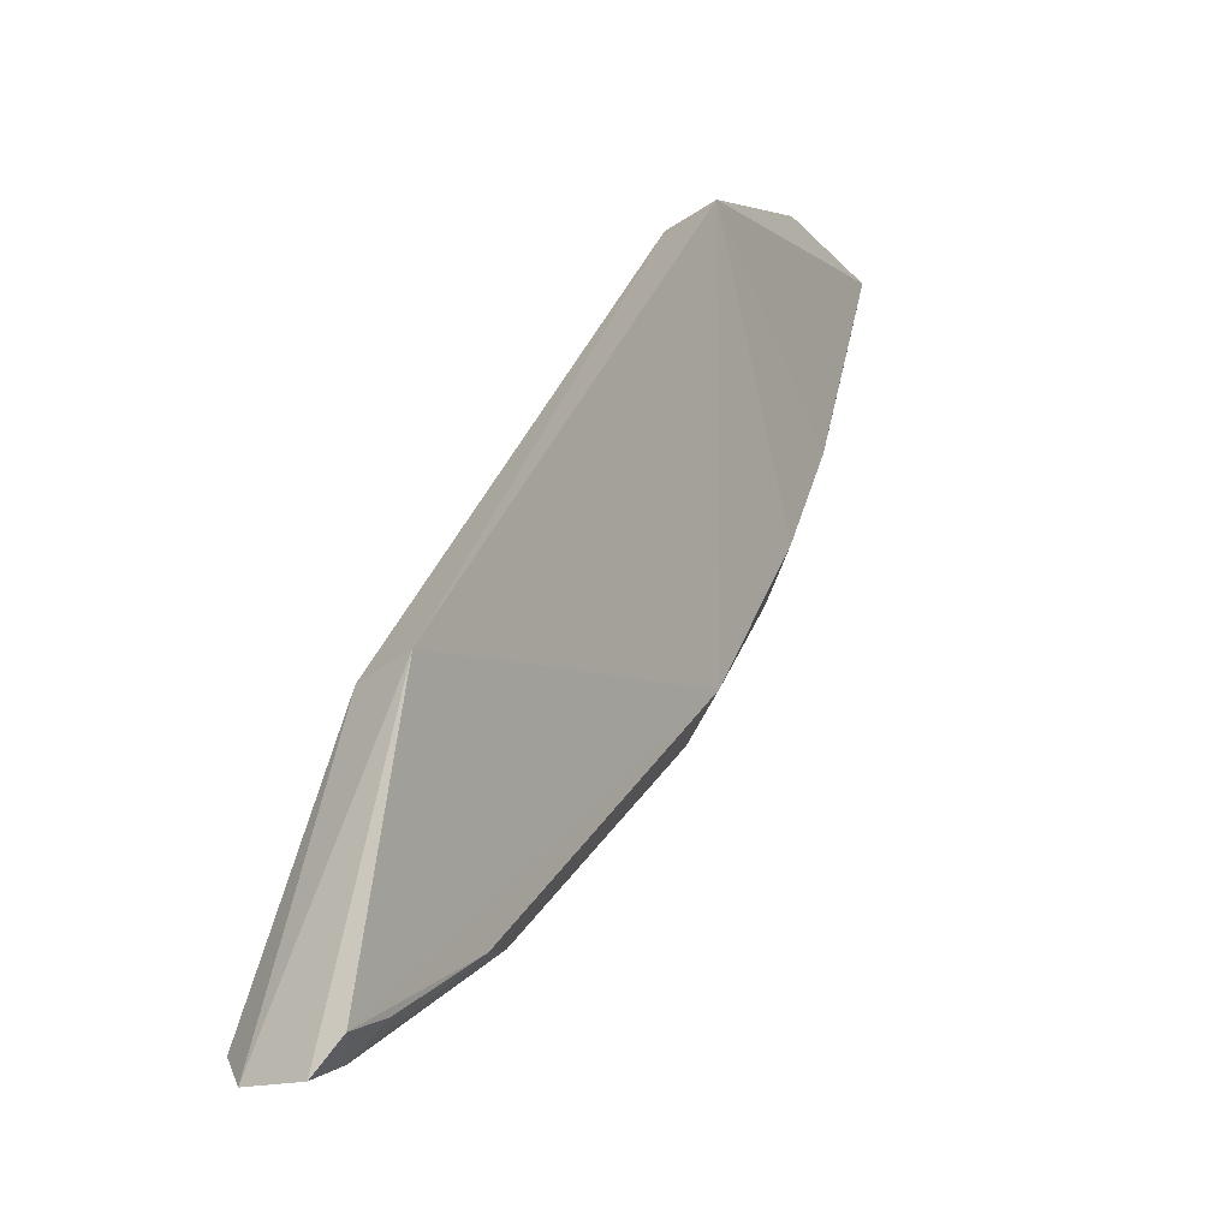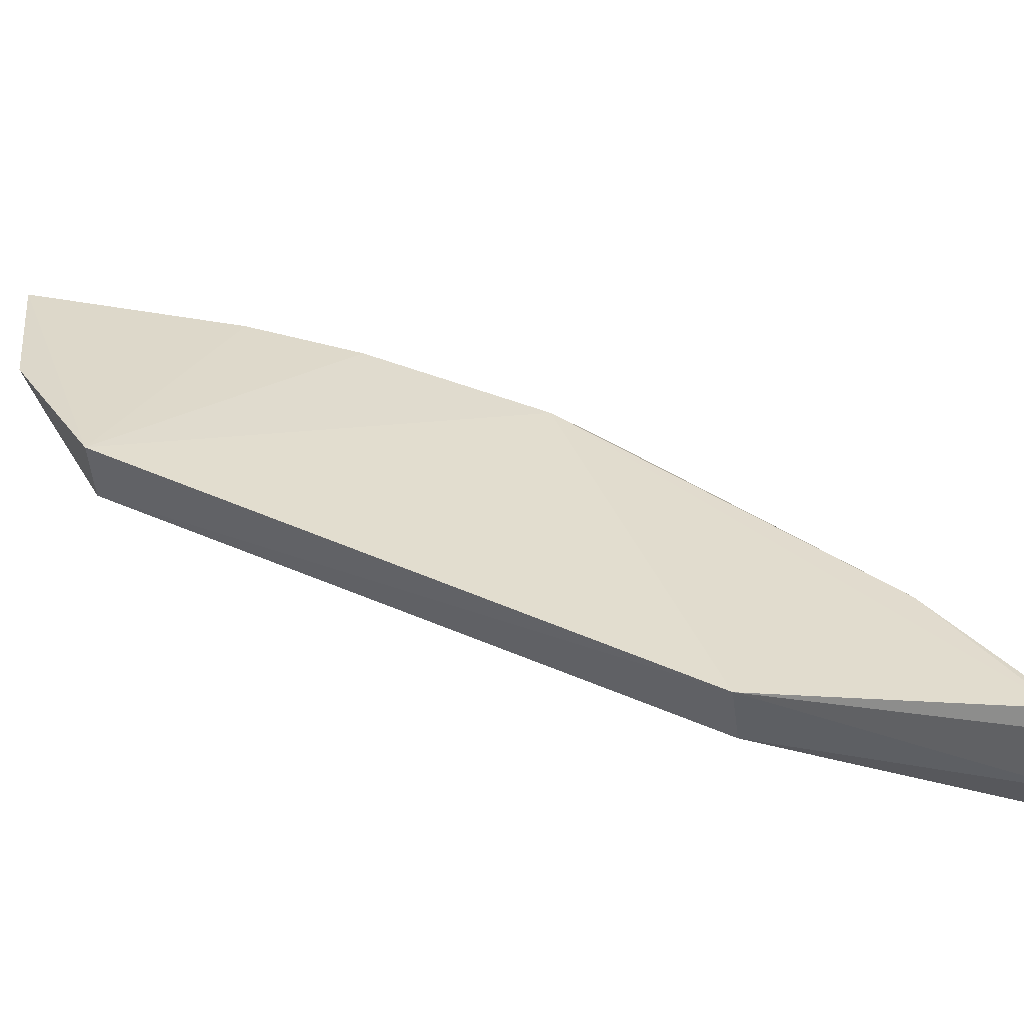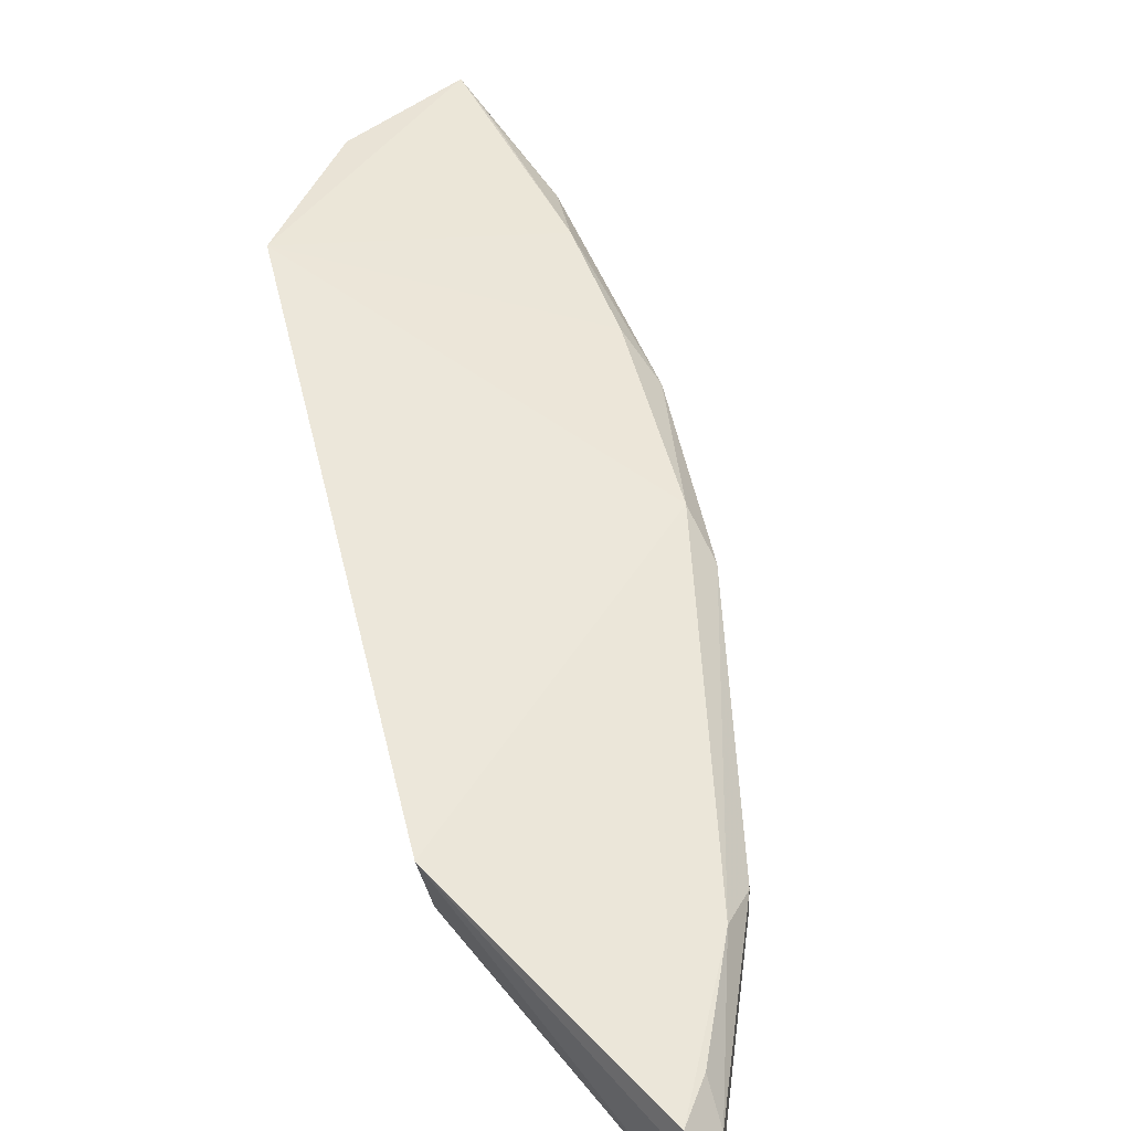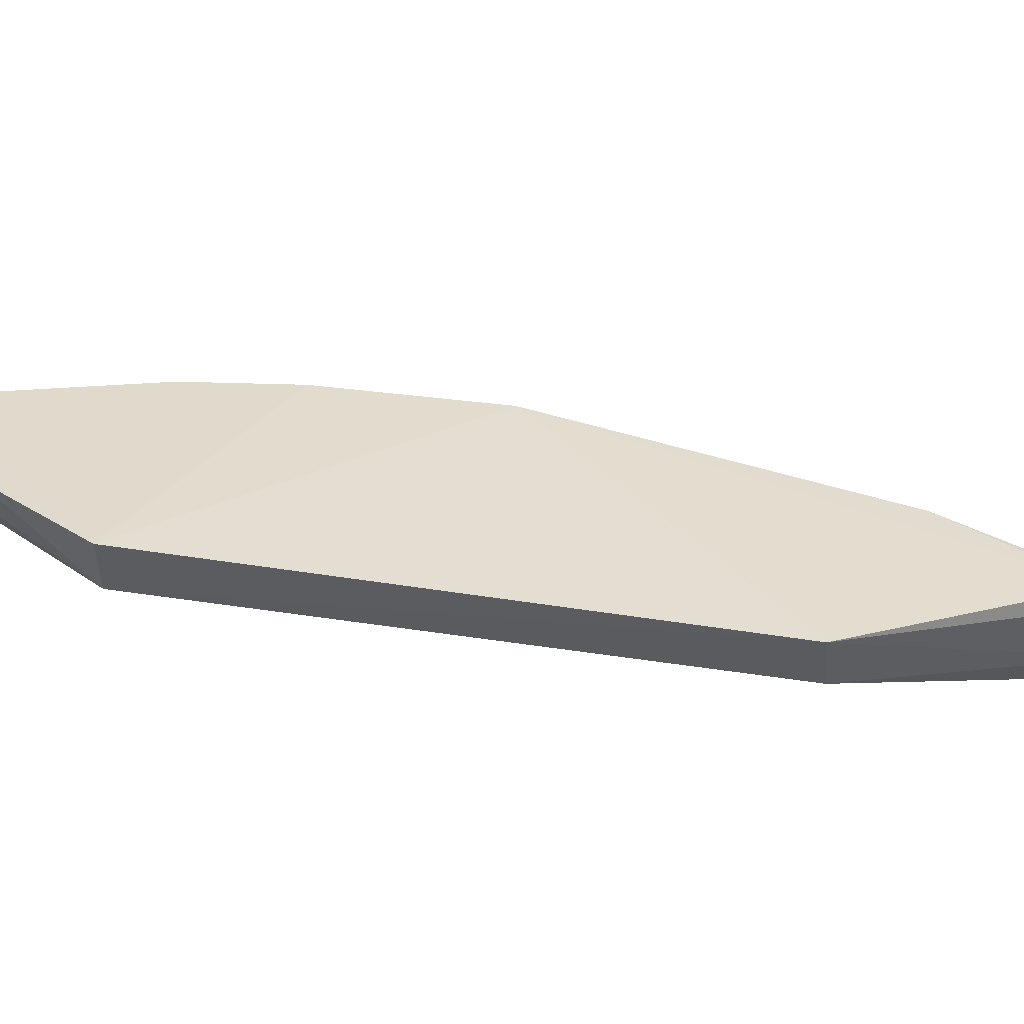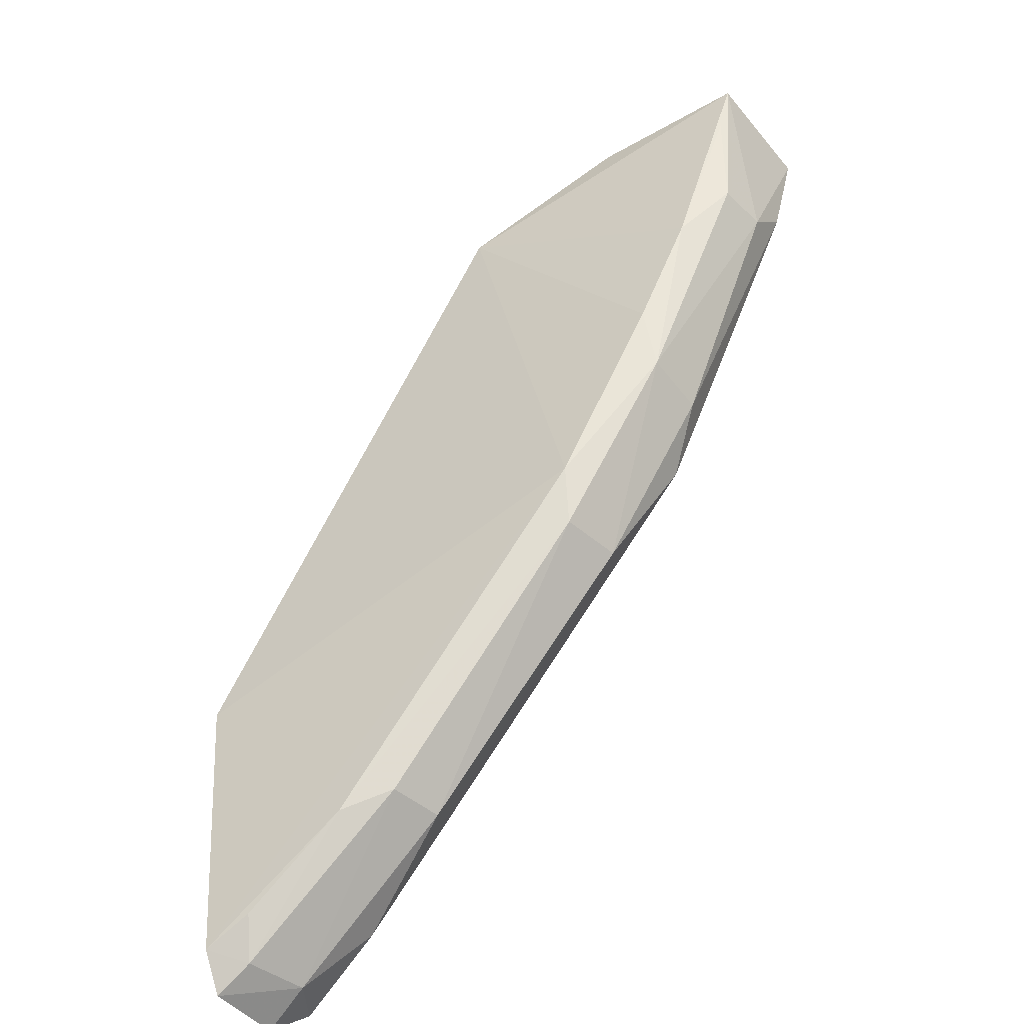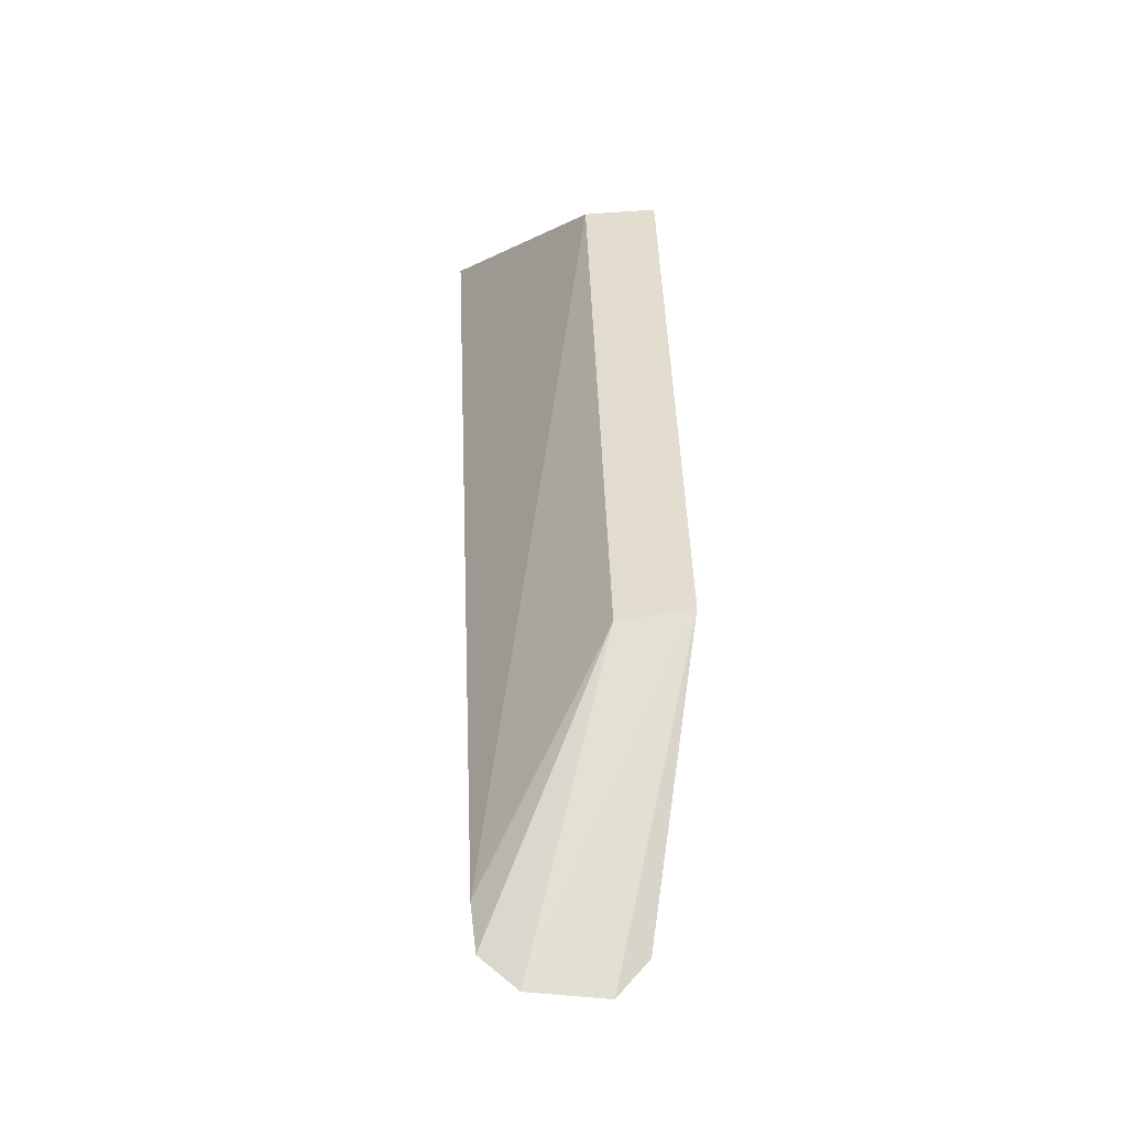
<metadata>
{"format":"obj","ext":"obj","renderer":"f3d","projection":"perspective","resolution":1024,"background":"white","views":[{"elev":-21.6,"azim":-49.6,"up":"+Y"},{"elev":42.9,"azim":-96.6,"up":"+Z"},{"elev":53.3,"azim":-47.5,"up":"+Z"},{"elev":45.3,"azim":-114.3,"up":"+Z"},{"elev":-53.5,"azim":40.8,"up":"+Y"},{"elev":-18.7,"azim":-94.1,"up":"+Y"}]}
</metadata>
<code>
v 0.05691 -0.009584 0.004173
v 0.05639 -0.01127 0.004106
v 0.05602 -0.0128 0.000708
v 0.05548 -0.01002 0.0004507
v 0.03659 -0.02773 0.00575
v 0.05677 -0.00959 0.0005286
v 0.05586 -0.01437 0.003427
v 0.04734 -0.01168 0.006064
v 0.03641 -0.0361 0.000561
v 0.05592 -0.01426 0.00188
v 0.04938 -0.02483 0.004283
v 0.0523 -0.009583 0.004958
v 0.05094 -0.02284 0.0007434
v 0.04761 -0.01178 0.00401
v 0.05269 -0.01962 0.004313
v 0.03622 -0.03617 0.004514
v 0.05299 -0.009977 0.002807
v 0.04241 -0.03296 0.001874
v 0.05238 -0.02134 0.001587
v 0.03721 -0.03475 0.0004488
v 0.05446 -0.01618 0.004258
v 0.0359 -0.03699 0.001552
v 0.03904 -0.03482 0.0008653
v 0.04223 -0.03304 0.003492
v 0.05251 -0.02129 0.003509
v 0.04904 -0.02614 0.001681
v 0.0368 -0.02804 0.003761
v 0.03596 -0.03713 0.003656
v 0.0374 -0.03646 0.001834
v 0.04082 -0.03351 0.004224
v 0.04889 -0.02633 0.003559
v 0.0371 -0.0366 0.00363
v 0.03765 -0.03557 0.00436
f 7 1 2
f 10 6 1
f 10 1 7
f 10 3 6
f 11 8 5
f 12 8 1
f 12 1 6
f 13 6 3
f 13 4 6
f 14 8 12
f 14 5 8
f 15 8 11
f 16 11 5
f 17 12 6
f 17 6 4
f 17 14 12
f 17 4 14
f 19 13 3
f 19 3 10
f 20 13 9
f 20 4 13
f 20 14 4
f 21 7 2
f 21 2 1
f 21 1 8
f 21 8 15
f 23 9 13
f 25 19 10
f 25 10 7
f 25 15 11
f 25 21 15
f 25 7 21
f 26 13 19
f 26 23 13
f 26 18 23
f 26 19 25
f 27 20 9
f 27 5 14
f 27 14 20
f 27 22 5
f 27 9 22
f 28 16 5
f 28 5 22
f 29 22 9
f 29 9 23
f 29 23 18
f 29 28 22
f 29 18 24
f 30 11 16
f 31 26 25
f 31 25 11
f 31 24 18
f 31 18 26
f 31 30 24
f 31 11 30
f 32 29 24
f 32 28 29
f 32 24 30
f 32 16 28
f 33 32 30
f 33 30 16
f 33 16 32

</code>
